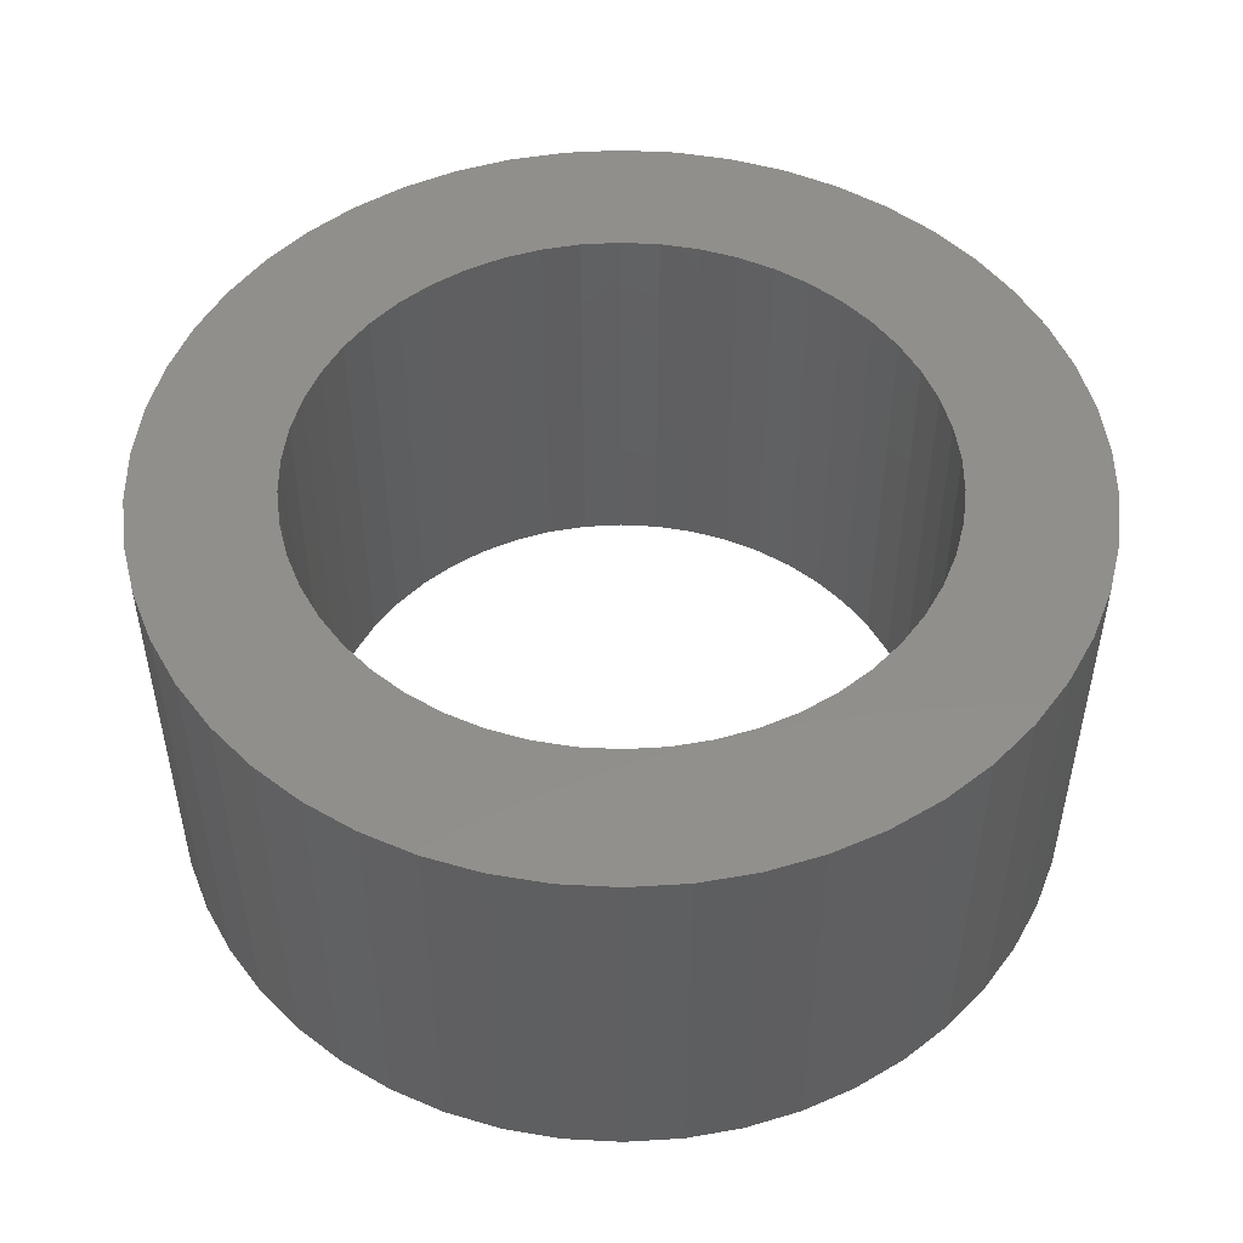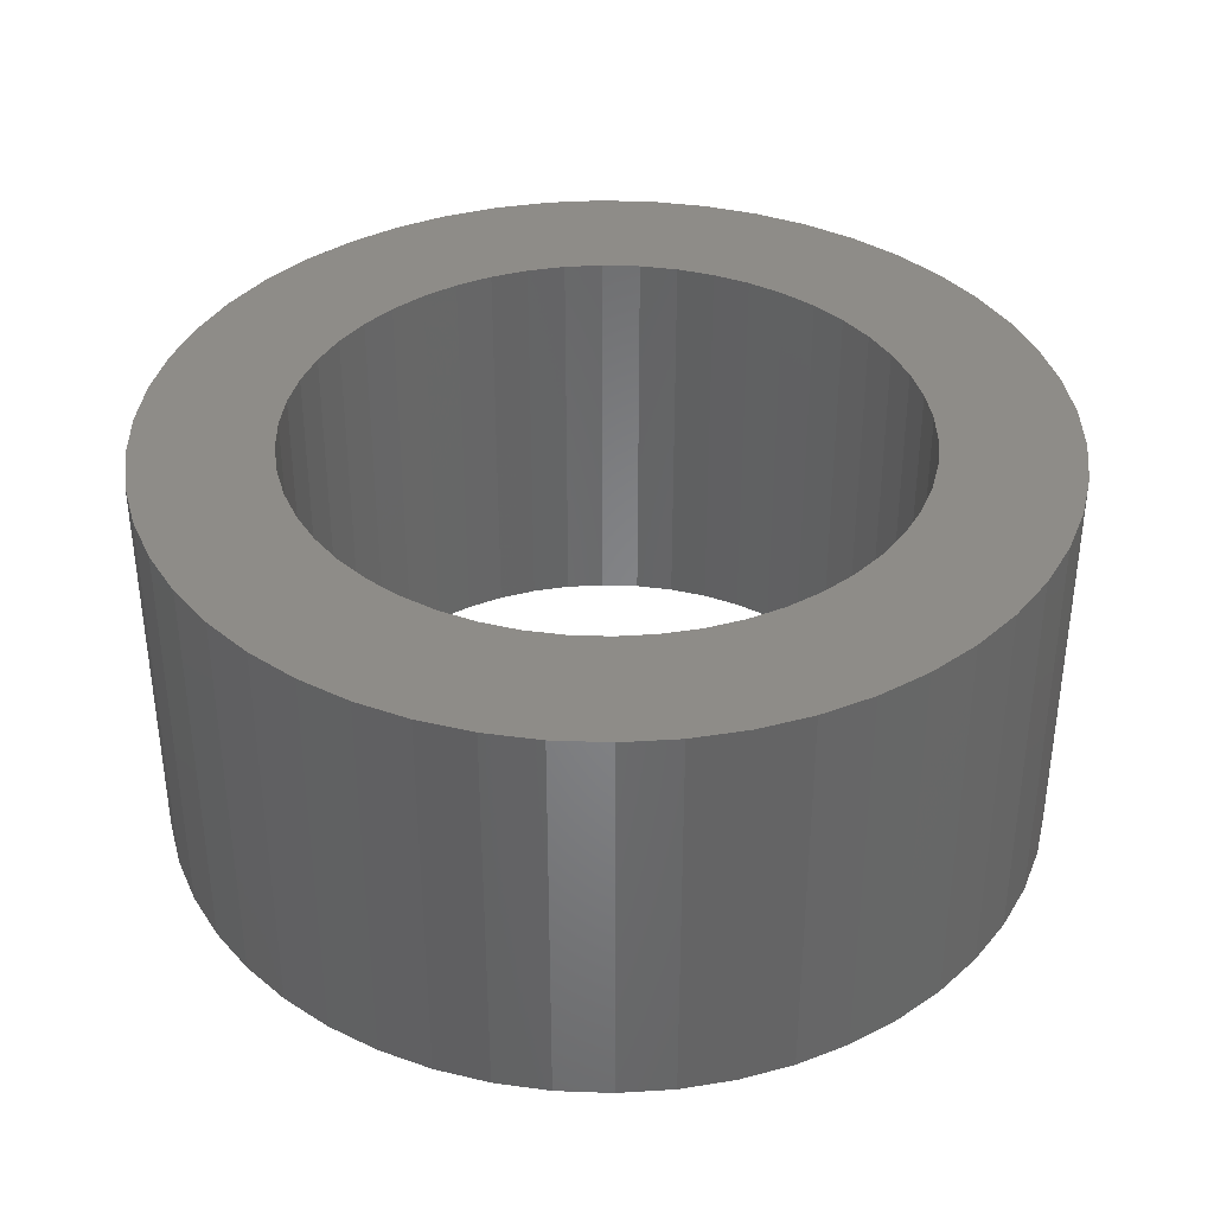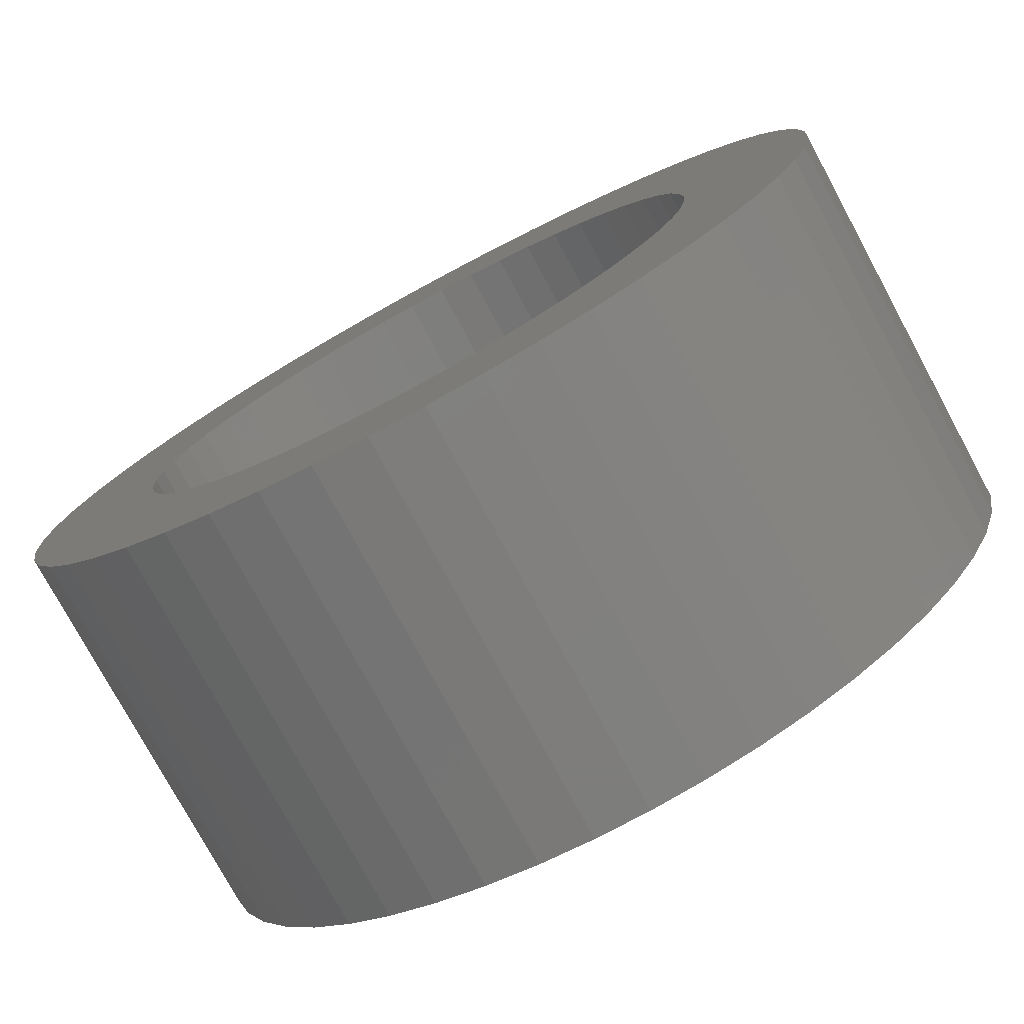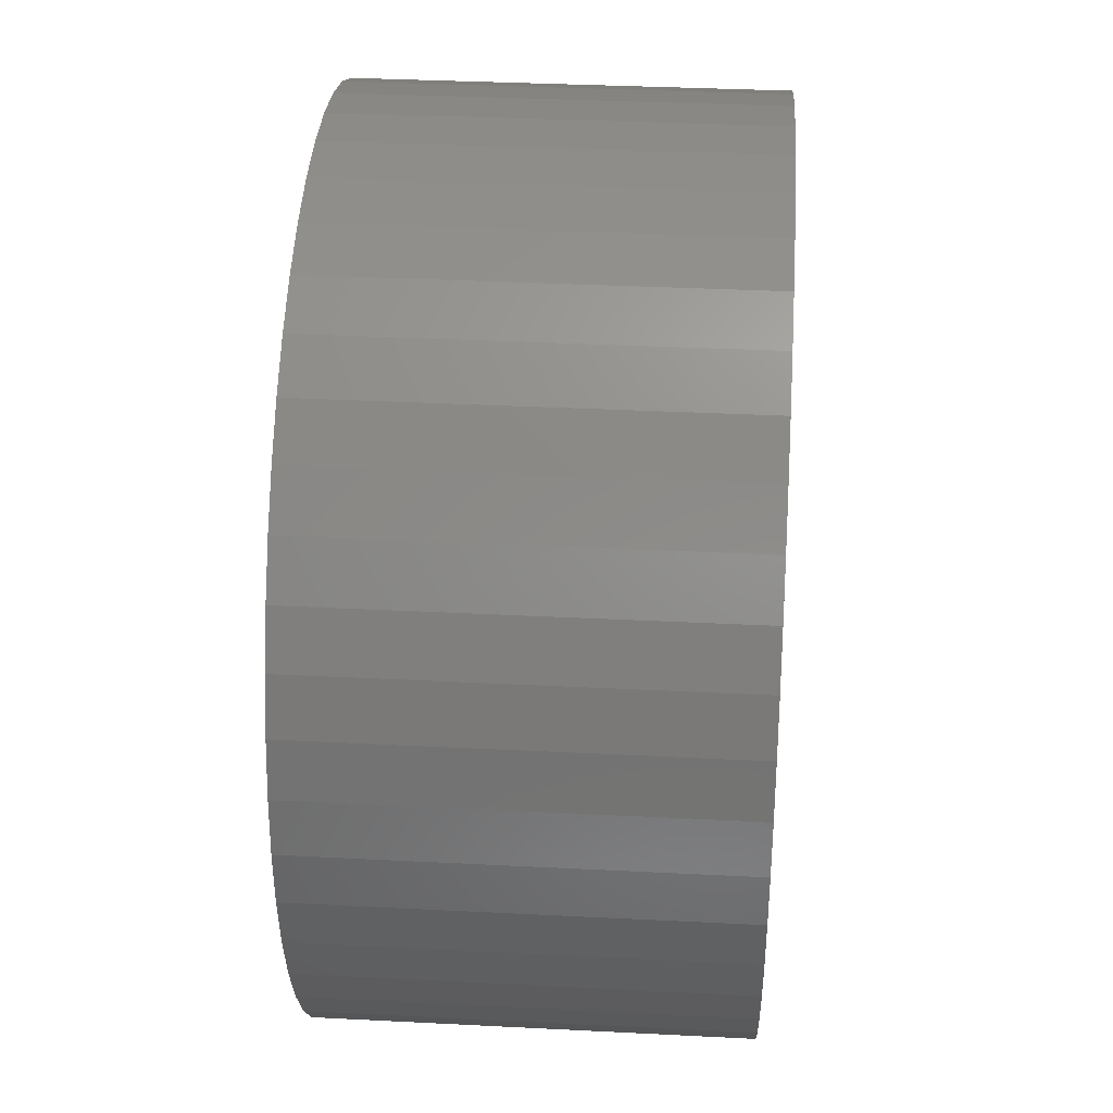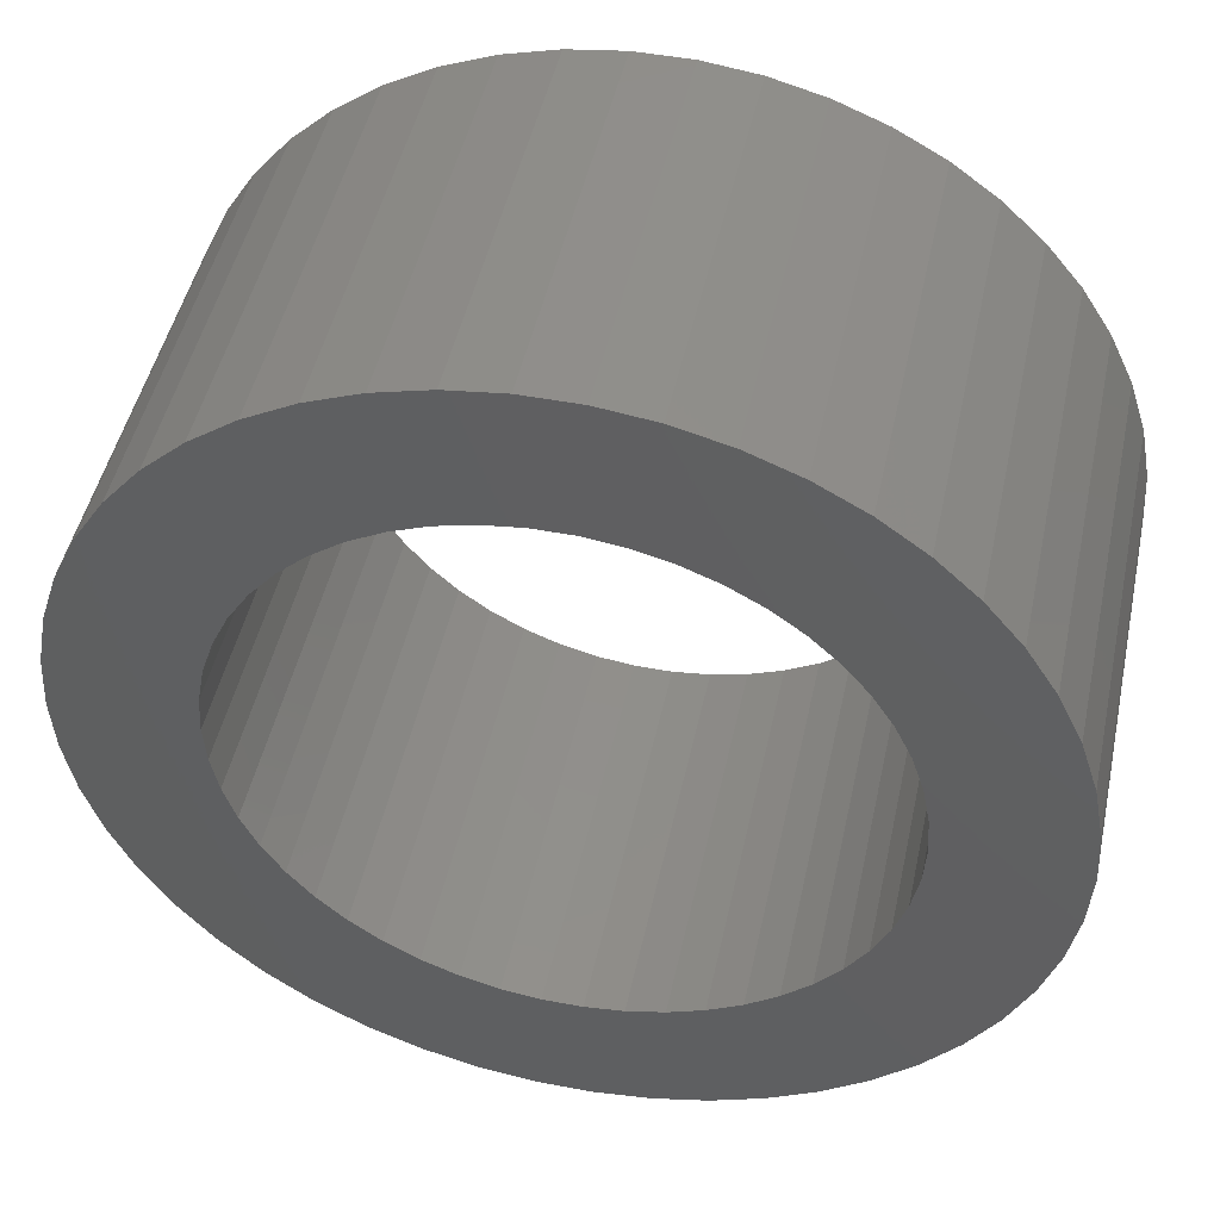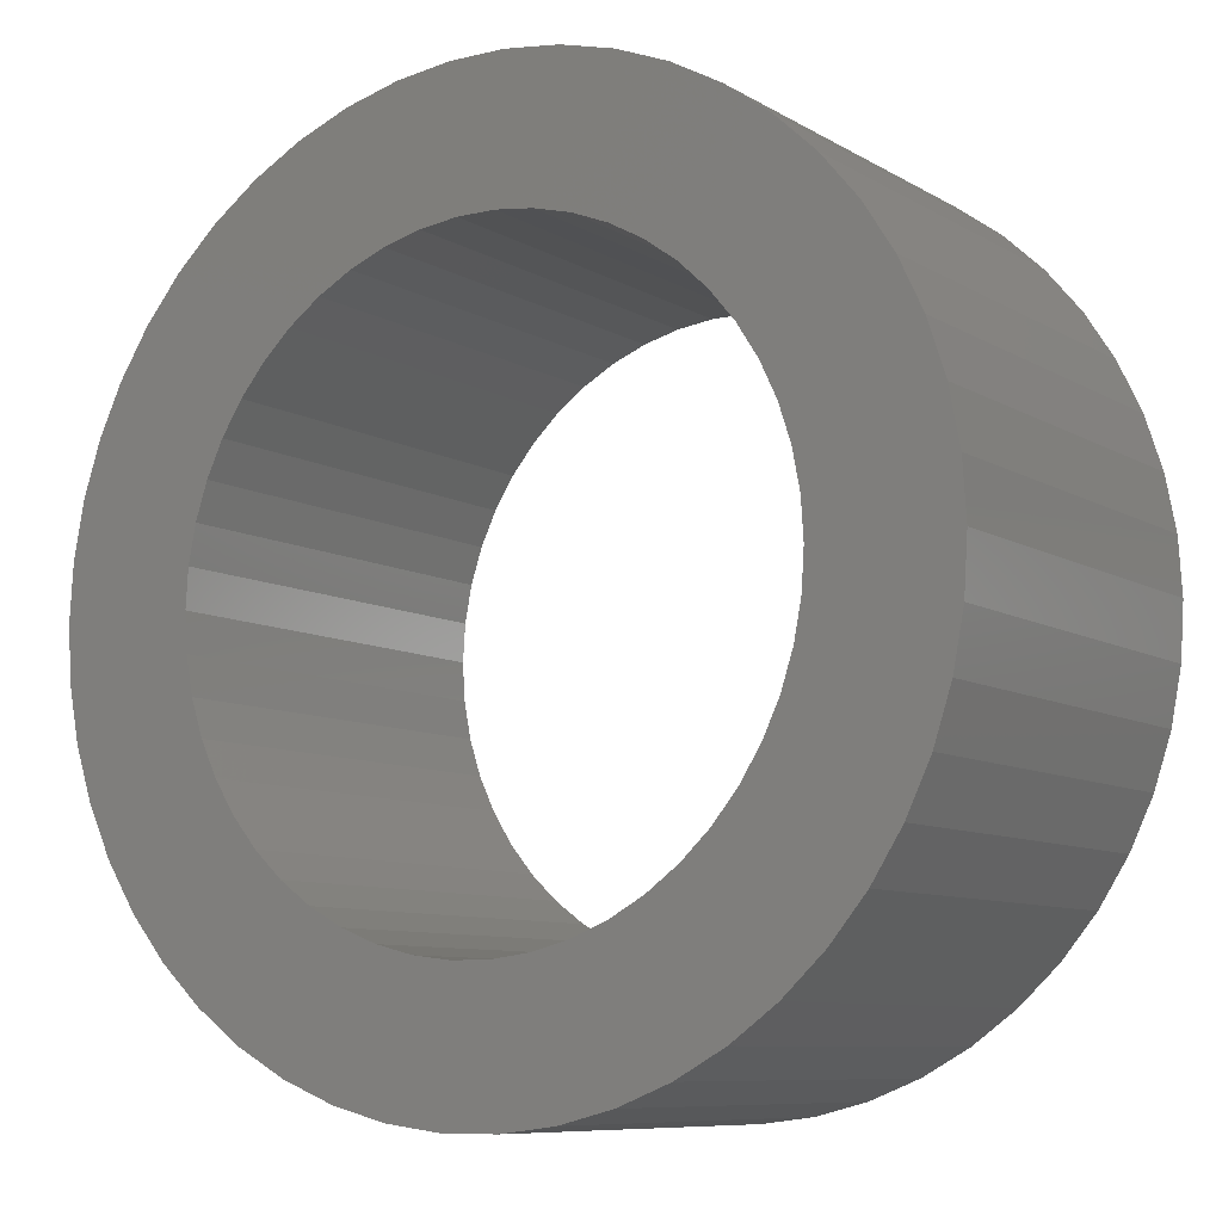
<metadata>
{"format":"stl","ext":"stl","renderer":"f3d","projection":"perspective","resolution":1024,"background":"white","views":[{"elev":50.2,"azim":104.2,"up":"+Z"},{"elev":37.5,"azim":103.5,"up":"+Z"},{"elev":-77.1,"azim":-151.6,"up":"+Y"},{"elev":34.9,"azim":-86.1,"up":"+Y"},{"elev":47.7,"azim":12.1,"up":"+Y"},{"elev":-8.6,"azim":33.1,"up":"+Y"}]}
</metadata>
<code>
# stl→obj: 200 verts, 400 faces
v 6.5 0 3
v 6.449 0.8147 -3
v 6.449 0.8147 3
v 6.5 0 -3
v -6.5 0 -3
v -6.449 0.8147 3
v -6.449 0.8147 -3
v -6.5 0 3
v 0.4081 6.487 -3
v -0.4081 6.487 3
v 0.4081 6.487 3
v -0.4081 6.487 -3
v 4.738 4.45 -3
v 4.143 5.008 3
v 4.738 4.45 3
v 4.143 5.008 -3
v -4.143 5.008 -3
v -4.738 4.45 3
v -4.143 5.008 3
v -4.738 4.45 -3
v -2.009 6.182 -3
v -2.768 5.881 3
v -2.009 6.182 3
v -2.768 5.881 -3
v 6.044 2.393 3
v 5.696 3.131 -3
v 5.696 3.131 3
v 6.044 2.393 -3
v 5.259 3.821 -3
v 5.259 3.821 3
v 2.768 5.881 -3
v 2.009 6.182 3
v 2.768 5.881 3
v 2.009 6.182 -3
v 1.218 6.385 3
v 1.218 6.385 -3
v 3.483 5.488 3
v 3.483 5.488 -3
v -5.696 3.131 -3
v -5.259 3.821 3
v -5.259 3.821 -3
v -5.696 3.131 3
v -6.296 1.616 -3
v -6.044 2.393 3
v -6.044 2.393 -3
v -6.296 1.616 3
v -3.483 5.488 -3
v -3.483 5.488 3
v -1.218 6.385 3
v -1.218 6.385 -3
v -2.009 -6.182 -3
v -1.218 -6.385 3
v -2.009 -6.182 3
v -1.218 -6.385 -3
v 0.4081 -6.487 -3
v 1.218 -6.385 3
v 0.4081 -6.487 3
v 1.218 -6.385 -3
v 6.296 1.616 3
v 6.296 1.616 -3
v 6.449 -0.8147 3
v 6.449 -0.8147 -3
v 4.738 -4.45 3
v 5.259 -3.821 -3
v 5.259 -3.821 3
v 4.738 -4.45 -3
v -0.4081 -6.487 3
v -0.4081 -6.487 -3
v -6.044 -2.393 -3
v -6.296 -1.616 3
v -6.296 -1.616 -3
v -6.044 -2.393 3
v 2.009 -6.182 -3
v 2.768 -5.881 3
v 2.009 -6.182 3
v 2.768 -5.881 -3
v 4.5 0 3
v 4.465 0.564 3
v 4.359 1.119 3
v 4.465 -0.564 3
v 4.184 1.657 3
v 6.296 -1.616 3
v 3.943 2.168 3
v 4.359 -1.119 3
v 3.641 2.645 3
v 6.044 -2.393 3
v 4.184 -1.657 3
v 3.28 3.08 3
v 2.868 3.467 3
v 2.411 3.799 3
v 1.916 4.072 3
v 1.391 4.28 3
v 0.8432 4.42 3
v 0.2826 4.491 3
v -0.2826 4.491 3
v -0.8432 4.42 3
v -1.391 4.28 3
v -1.916 4.072 3
v -2.411 3.799 3
v -2.868 3.467 3
v -3.28 3.08 3
v -3.641 2.645 3
v -3.943 2.168 3
v -4.184 1.657 3
v 5.696 -3.131 3
v 3.943 -2.168 3
v 3.641 -2.645 3
v 3.28 -3.08 3
v 4.143 -5.008 3
v 2.868 -3.467 3
v 3.483 -5.488 3
v 2.411 -3.799 3
v 1.916 -4.072 3
v 1.391 -4.28 3
v 0.8432 -4.42 3
v 0.2826 -4.491 3
v -0.2826 -4.491 3
v -0.8432 -4.42 3
v -1.391 -4.28 3
v -1.916 -4.072 3
v -2.768 -5.881 3
v -2.411 -3.799 3
v -3.483 -5.488 3
v -2.868 -3.467 3
v -4.143 -5.008 3
v -3.28 -3.08 3
v -4.738 -4.45 3
v -3.641 -2.645 3
v -5.259 -3.821 3
v -3.943 -2.168 3
v -5.696 -3.131 3
v -4.184 -1.657 3
v -4.359 -1.119 3
v -4.465 -0.564 3
v -6.449 -0.8147 3
v -4.5 0 3
v -4.359 1.119 3
v -4.465 0.564 3
v 6.296 -1.616 -3
v 6.044 -2.393 -3
v 3.483 -5.488 -3
v 4.143 -5.008 -3
v 5.696 -3.131 -3
v -2.768 -5.881 -3
v -4.738 -4.45 -3
v -5.259 -3.821 -3
v -6.449 -0.8147 -3
v -4.143 -5.008 -3
v -3.483 -5.488 -3
v -5.696 -3.131 -3
v 4.5 0 -3
v 4.465 -0.564 -3
v 4.359 -1.119 -3
v 4.465 0.564 -3
v 4.184 -1.657 -3
v 3.943 -2.168 -3
v 4.359 1.119 -3
v 3.641 -2.645 -3
v 4.184 1.657 -3
v 3.28 -3.08 -3
v 2.868 -3.467 -3
v 2.411 -3.799 -3
v 1.916 -4.072 -3
v 1.391 -4.28 -3
v 0.8432 -4.42 -3
v 0.2826 -4.491 -3
v -0.2826 -4.491 -3
v -0.8432 -4.42 -3
v -1.391 -4.28 -3
v -1.916 -4.072 -3
v -2.411 -3.799 -3
v -2.868 -3.467 -3
v -3.28 -3.08 -3
v -3.641 -2.645 -3
v -3.943 -2.168 -3
v -4.184 -1.657 -3
v 3.943 2.168 -3
v 3.641 2.645 -3
v 3.28 3.08 -3
v 2.868 3.467 -3
v 2.411 3.799 -3
v 1.916 4.072 -3
v 1.391 4.28 -3
v 0.8432 4.42 -3
v 0.2826 4.491 -3
v -0.2826 4.491 -3
v -0.8432 4.42 -3
v -1.391 4.28 -3
v -1.916 4.072 -3
v -2.411 3.799 -3
v -2.868 3.467 -3
v -3.28 3.08 -3
v -3.641 2.645 -3
v -3.943 2.168 -3
v -4.184 1.657 -3
v -4.359 1.119 -3
v -4.465 0.564 -3
v -4.5 0 -3
v -4.359 -1.119 -3
v -4.465 -0.564 -3
f 1 2 3
f 2 1 4
f 5 6 7
f 6 5 8
f 9 10 11
f 10 9 12
f 13 14 15
f 14 13 16
f 17 18 19
f 18 17 20
f 21 22 23
f 22 21 24
f 25 26 27
f 26 25 28
f 27 29 30
f 29 27 26
f 31 32 33
f 32 31 34
f 34 35 32
f 35 34 36
f 16 37 14
f 37 16 38
f 39 40 41
f 40 39 42
f 41 18 20
f 18 41 40
f 43 44 45
f 44 43 46
f 47 19 48
f 19 47 17
f 12 49 10
f 49 12 50
f 51 52 53
f 52 51 54
f 55 56 57
f 56 55 58
f 59 28 25
f 28 59 60
f 3 60 59
f 60 3 2
f 30 13 15
f 13 30 29
f 36 11 35
f 11 36 9
f 38 33 37
f 33 38 31
f 45 42 39
f 42 45 44
f 61 4 1
f 4 61 62
f 63 64 65
f 64 63 66
f 54 67 52
f 67 54 68
f 69 70 71
f 70 69 72
f 73 74 75
f 74 73 76
f 58 75 56
f 75 58 73
f 77 1 3
f 78 3 59
f 1 77 61
f 79 59 25
f 80 61 77
f 81 25 27
f 61 80 82
f 83 27 30
f 84 82 80
f 85 30 15
f 82 84 86
f 87 86 84
f 3 78 77
f 59 79 78
f 25 81 79
f 88 15 14
f 27 83 81
f 30 85 83
f 89 14 37
f 15 88 85
f 14 89 88
f 90 37 33
f 37 90 89
f 91 33 32
f 33 91 90
f 32 92 91
f 35 92 32
f 35 93 92
f 11 93 35
f 11 94 93
f 11 95 94
f 10 95 11
f 10 96 95
f 49 96 10
f 49 97 96
f 23 97 49
f 97 23 98
f 22 98 23
f 98 22 99
f 48 99 22
f 99 48 100
f 19 100 48
f 100 19 101
f 18 101 19
f 101 18 102
f 40 102 18
f 102 40 103
f 42 103 40
f 44 104 42
f 103 42 104
f 86 87 105
f 106 105 87
f 105 106 65
f 107 65 106
f 65 107 63
f 108 63 107
f 63 108 109
f 110 109 108
f 109 110 111
f 112 111 110
f 111 112 74
f 113 74 112
f 74 113 75
f 114 75 113
f 114 56 75
f 115 56 114
f 115 57 56
f 116 57 115
f 117 57 116
f 117 67 57
f 118 67 117
f 118 52 67
f 119 52 118
f 53 119 120
f 119 53 52
f 121 120 122
f 120 121 53
f 123 122 124
f 125 124 126
f 122 123 121
f 127 126 128
f 129 128 130
f 124 125 123
f 131 130 132
f 72 132 133
f 70 133 134
f 126 127 125
f 135 134 136
f 104 44 137
f 46 137 44
f 128 129 127
f 137 46 138
f 130 131 129
f 6 138 46
f 132 72 131
f 138 6 136
f 133 70 72
f 8 136 6
f 134 135 70
f 136 8 135
f 7 46 43
f 46 7 6
f 24 48 22
f 48 24 47
f 50 23 49
f 23 50 21
f 86 139 82
f 139 86 140
f 82 62 61
f 62 82 139
f 76 111 74
f 111 76 141
f 142 63 109
f 63 142 66
f 65 143 105
f 143 65 64
f 105 140 86
f 140 105 143
f 144 53 121
f 53 144 51
f 145 129 146
f 129 145 127
f 147 8 5
f 8 147 135
f 141 109 111
f 109 141 142
f 68 57 67
f 57 68 55
f 148 123 125
f 123 148 149
f 145 125 127
f 125 145 148
f 150 72 69
f 72 150 131
f 151 4 62
f 152 62 139
f 4 151 2
f 153 139 140
f 154 2 151
f 155 140 143
f 2 154 60
f 156 143 64
f 157 60 154
f 158 64 66
f 60 157 28
f 159 28 157
f 62 152 151
f 139 153 152
f 140 155 153
f 160 66 142
f 143 156 155
f 64 158 156
f 161 142 141
f 66 160 158
f 142 161 160
f 162 141 76
f 141 162 161
f 163 76 73
f 76 163 162
f 73 164 163
f 58 164 73
f 58 165 164
f 55 165 58
f 55 166 165
f 55 167 166
f 68 167 55
f 68 168 167
f 54 168 68
f 54 169 168
f 51 169 54
f 169 51 170
f 144 170 51
f 170 144 171
f 149 171 144
f 171 149 172
f 148 172 149
f 172 148 173
f 145 173 148
f 173 145 174
f 146 174 145
f 174 146 175
f 150 175 146
f 69 176 150
f 175 150 176
f 28 159 26
f 177 26 159
f 26 177 29
f 178 29 177
f 29 178 13
f 179 13 178
f 13 179 16
f 180 16 179
f 16 180 38
f 181 38 180
f 38 181 31
f 182 31 181
f 31 182 34
f 183 34 182
f 183 36 34
f 184 36 183
f 184 9 36
f 185 9 184
f 186 9 185
f 186 12 9
f 187 12 186
f 187 50 12
f 188 50 187
f 21 188 189
f 188 21 50
f 24 189 190
f 189 24 21
f 47 190 191
f 17 191 192
f 190 47 24
f 20 192 193
f 41 193 194
f 191 17 47
f 39 194 195
f 45 195 196
f 43 196 197
f 192 20 17
f 7 197 198
f 176 69 199
f 71 199 69
f 193 41 20
f 199 71 200
f 194 39 41
f 147 200 71
f 195 45 39
f 200 147 198
f 196 43 45
f 5 198 147
f 197 7 43
f 198 5 7
f 71 135 147
f 135 71 70
f 146 131 150
f 131 146 129
f 149 121 123
f 121 149 144
f 151 78 154
f 78 151 77
f 136 197 138
f 197 136 198
f 186 94 95
f 94 186 185
f 180 88 89
f 88 180 179
f 192 100 101
f 100 192 191
f 189 97 98
f 97 189 188
f 159 83 177
f 83 159 81
f 154 79 157
f 79 154 78
f 183 91 92
f 91 183 182
f 184 92 93
f 92 184 183
f 181 89 90
f 89 181 180
f 104 194 103
f 194 104 195
f 103 193 102
f 193 103 194
f 137 195 104
f 195 137 196
f 190 98 99
f 98 190 189
f 187 95 96
f 95 187 186
f 158 106 156
f 106 158 107
f 152 77 151
f 77 152 80
f 157 81 159
f 81 157 79
f 178 88 179
f 88 178 85
f 177 85 178
f 85 177 83
f 185 93 94
f 93 185 184
f 182 90 91
f 90 182 181
f 102 192 101
f 192 102 193
f 138 196 137
f 196 138 197
f 191 99 100
f 99 191 190
f 188 96 97
f 96 188 187
f 160 110 108
f 110 160 161
f 153 80 152
f 80 153 84
f 130 176 132
f 176 130 175
f 132 199 133
f 199 132 176
f 160 107 158
f 107 160 108
f 162 113 112
f 113 162 163
f 155 84 153
f 84 155 87
f 156 87 155
f 87 156 106
f 169 120 119
f 120 169 170
f 134 198 136
f 198 134 200
f 165 116 115
f 116 165 166
f 161 112 110
f 112 161 162
f 163 114 113
f 114 163 164
f 166 117 116
f 117 166 167
f 167 118 117
f 118 167 168
f 168 119 118
f 119 168 169
f 172 126 124
f 126 172 173
f 170 122 120
f 122 170 171
f 126 174 128
f 174 126 173
f 128 175 130
f 175 128 174
f 133 200 134
f 200 133 199
f 164 115 114
f 115 164 165
f 171 124 122
f 124 171 172

</code>
